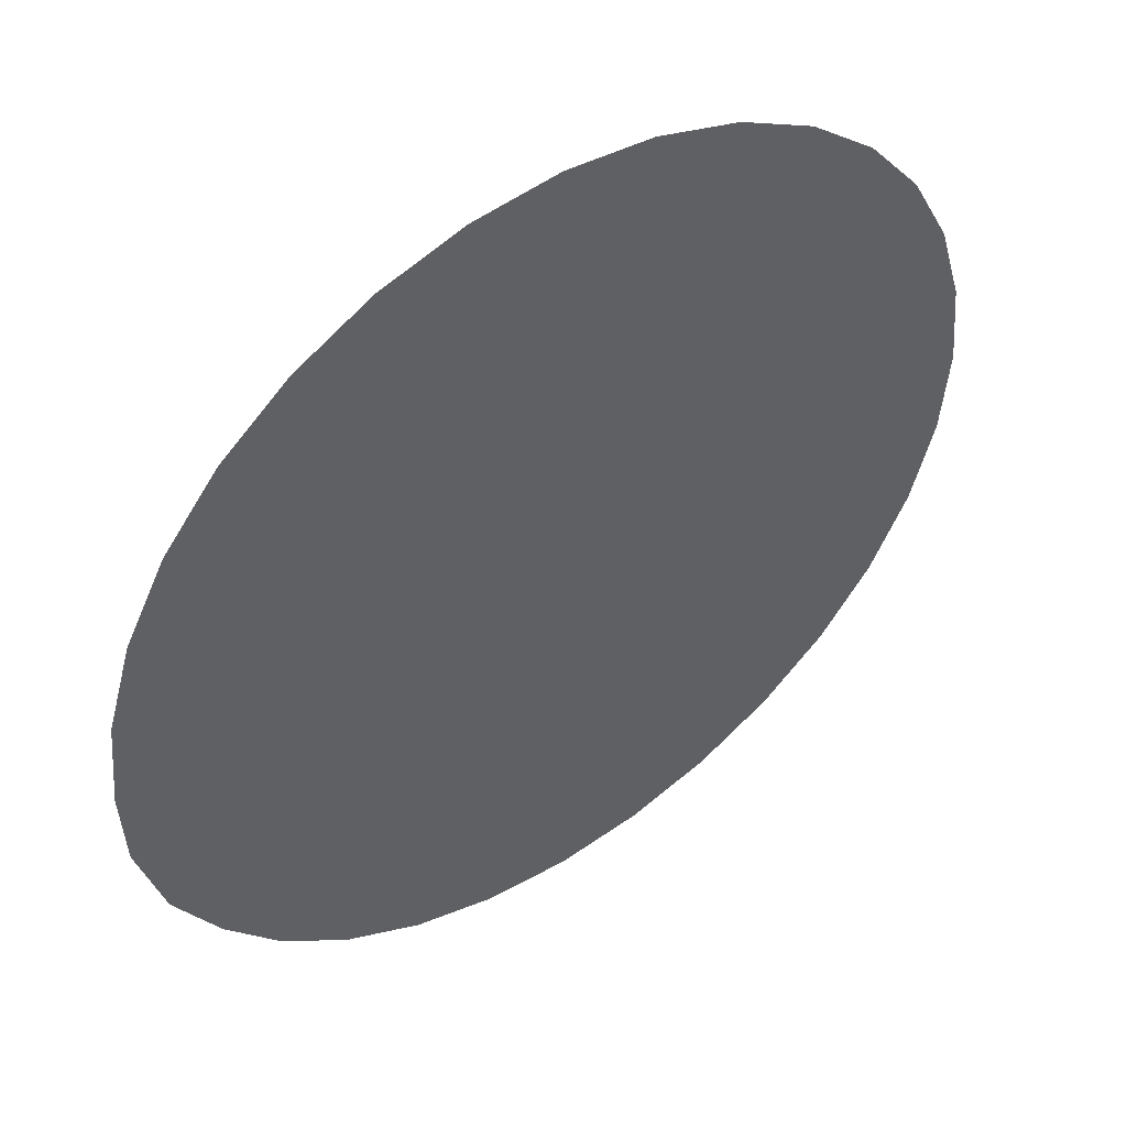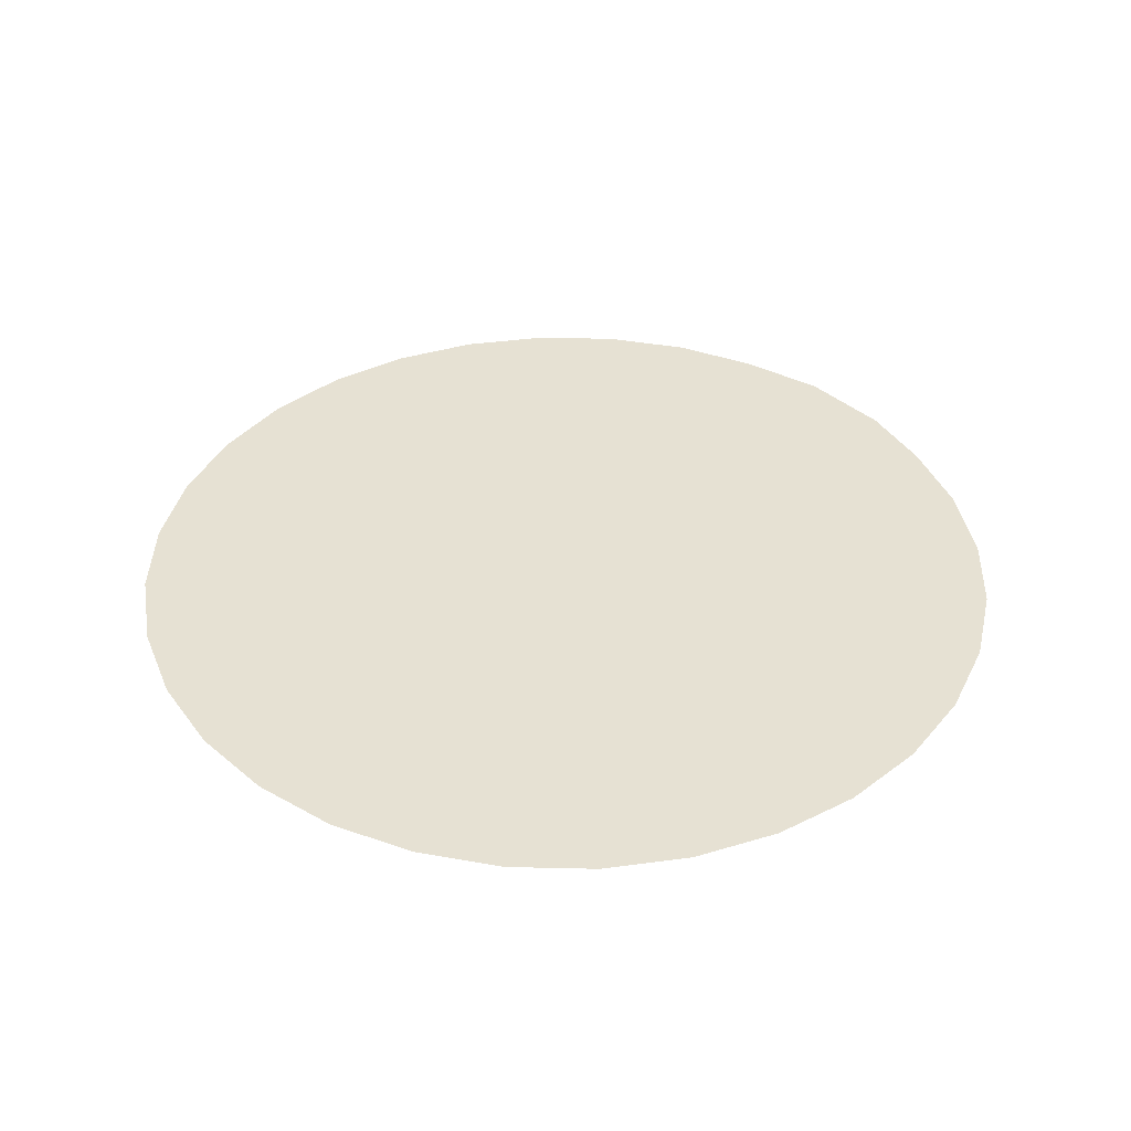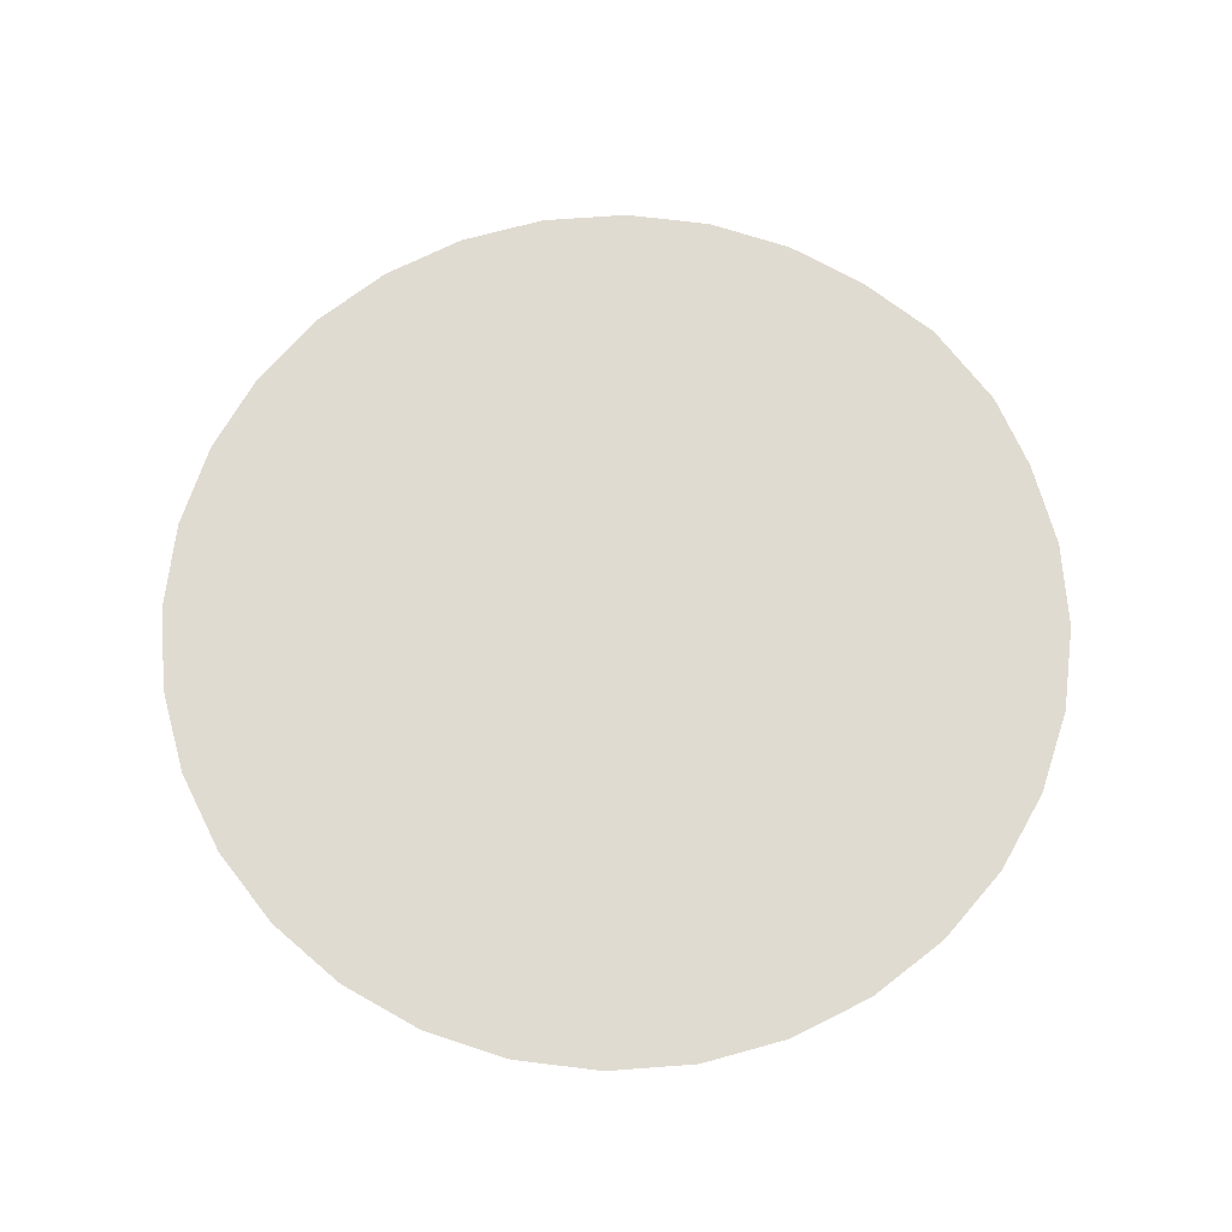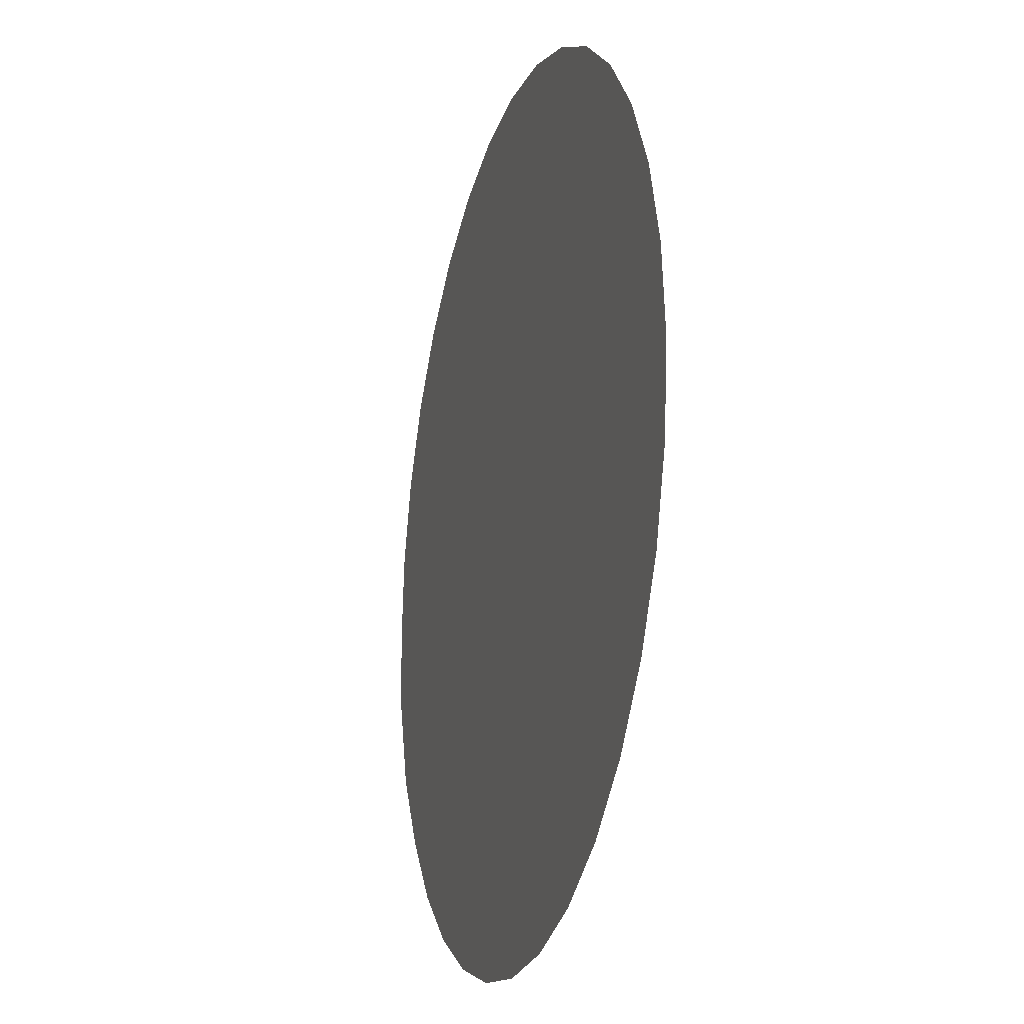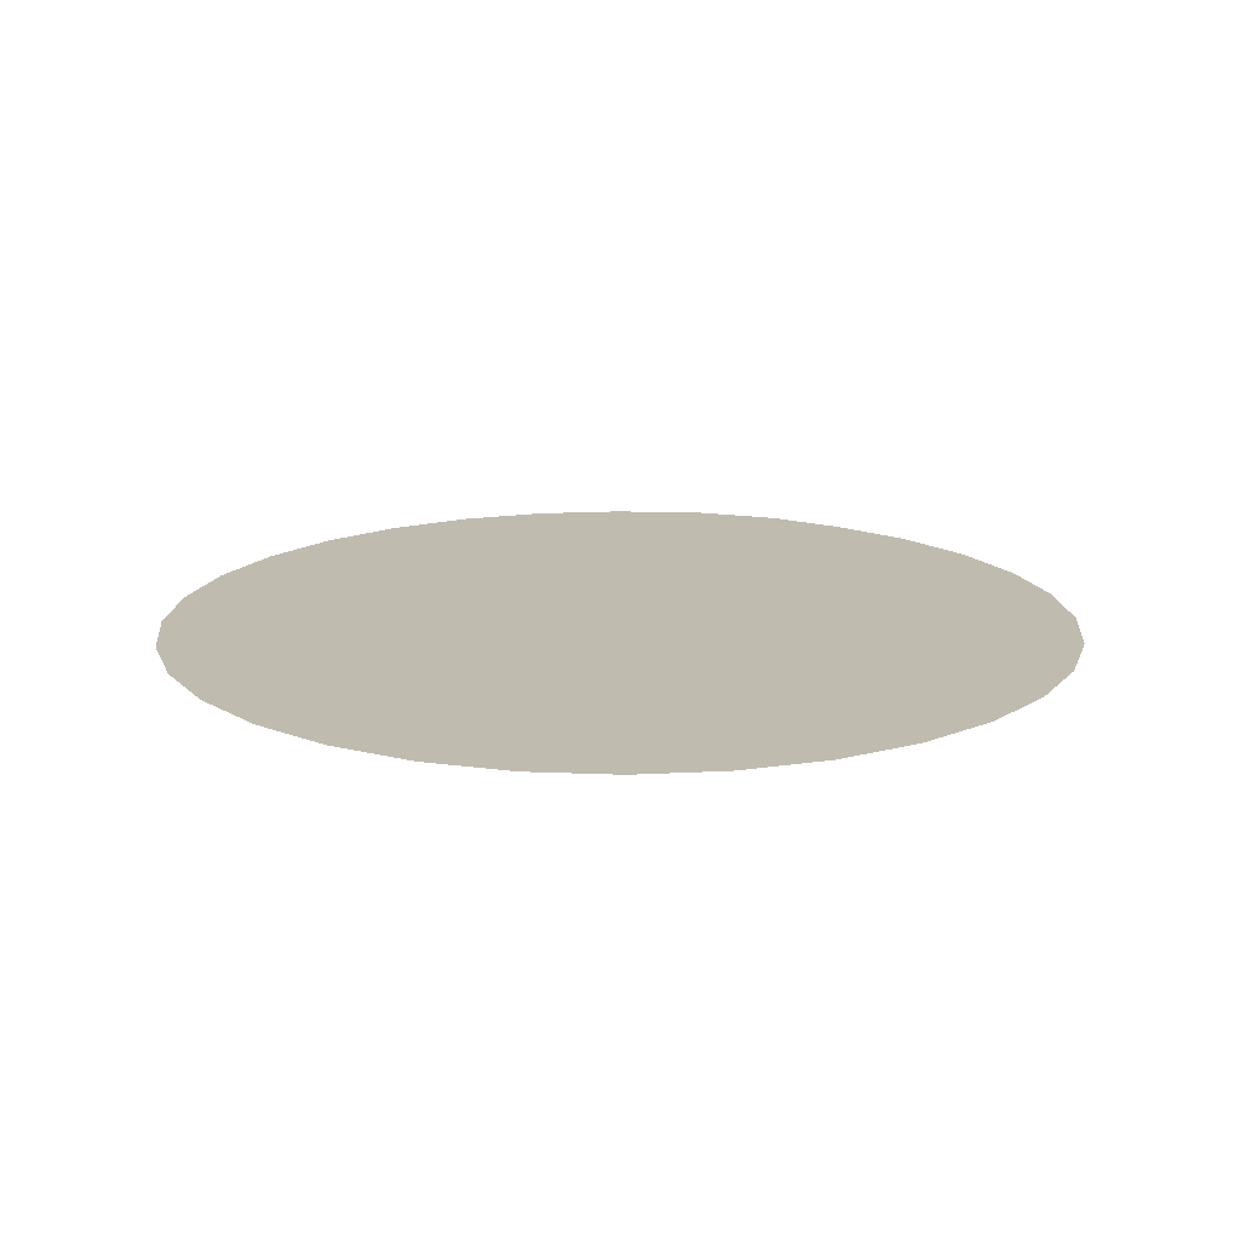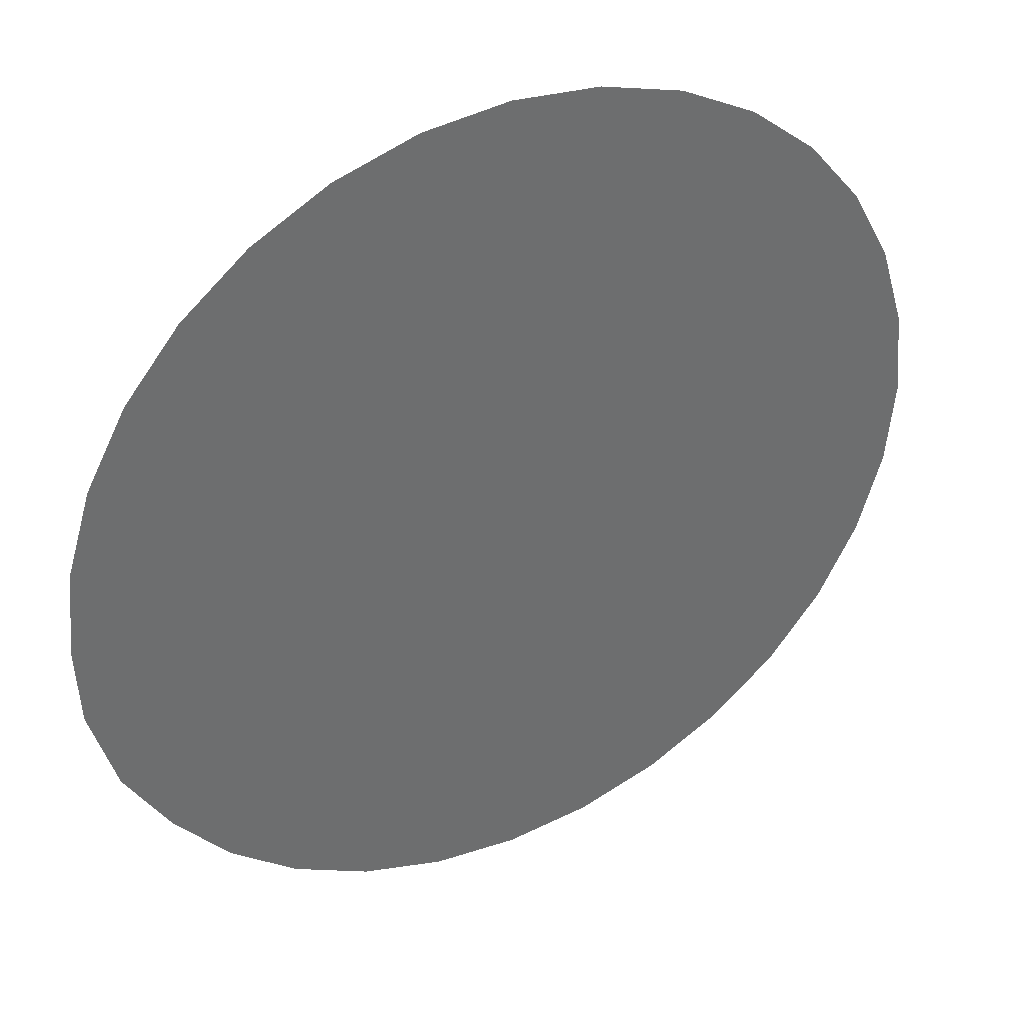
<metadata>
{"format":"obj","ext":"obj","renderer":"f3d","projection":"perspective","resolution":1024,"background":"white","views":[{"elev":48.5,"azim":144.7,"up":"+Z"},{"elev":38.7,"azim":-26.5,"up":"+Y"},{"elev":69.8,"azim":-21.1,"up":"+Y"},{"elev":-19.2,"azim":-106.1,"up":"+Z"},{"elev":16.2,"azim":-56.9,"up":"+Y"},{"elev":38.2,"azim":152.4,"up":"+Z"}]}
</metadata>
<code>
g CB-DoorWindow_1
v 0.7296 -3.679 2.239
v 0.4931 -3.679 2.239
v 0.7251 -3.679 2.285
v 0.7277 -3.679 2.196
v 0.7116 -3.679 2.329
v 0.7136 -3.679 2.147
v 0.6897 -3.679 2.37
v 0.6897 -3.679 2.107
v 0.6603 -3.679 2.406
v 0.6603 -3.679 2.071
v 0.6245 -3.679 2.435
v 0.6245 -3.679 2.042
v 0.5835 -3.679 2.457
v 0.5835 -3.679 2.02
v 0.5392 -3.679 2.471
v 0.5392 -3.679 2.007
v 0.493 -3.679 2.475
v 0.493 -3.679 2.002
v 0.4468 -3.679 2.471
v 0.4468 -3.679 2.007
v 0.4025 -3.679 2.457
v 0.4025 -3.679 2.02
v 0.3615 -3.679 2.435
v 0.3615 -3.679 2.042
v 0.3257 -3.679 2.406
v 0.3257 -3.679 2.071
v 0.2963 -3.679 2.37
v 0.2963 -3.679 2.107
v 0.2744 -3.679 2.329
v 0.2744 -3.679 2.148
v 0.2609 -3.679 2.285
v 0.2609 -3.679 2.193
v 0.2564 -3.679 2.239
g CB-DoorWindow_1_0
f 3 2 1
f 1 2 4
f 5 2 3
f 4 2 6
f 7 2 5
f 6 2 8
f 9 2 7
f 8 2 10
f 11 2 9
f 10 2 12
f 13 2 11
f 12 2 14
f 15 2 13
f 14 2 16
f 17 2 15
f 16 2 18
f 19 2 17
f 18 2 20
f 21 2 19
f 20 2 22
f 23 2 21
f 22 2 24
f 25 2 23
f 24 2 26
f 27 2 25
f 26 2 28
f 29 2 27
f 28 2 30
f 31 2 29
f 30 2 32
f 33 2 31
f 32 2 33

</code>
